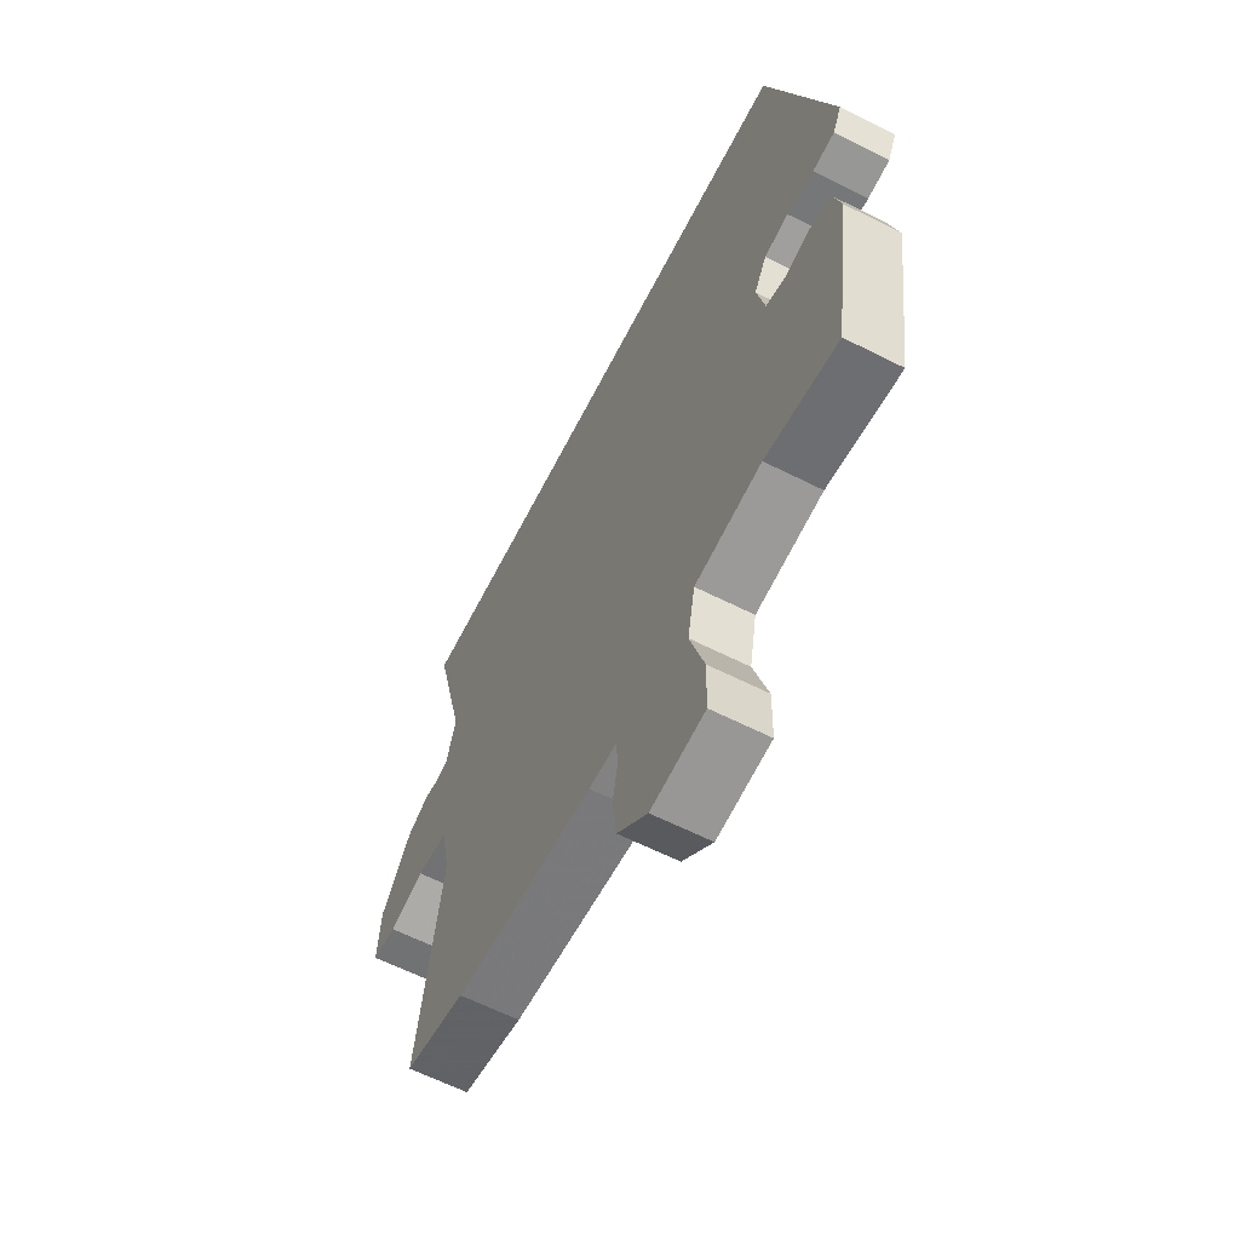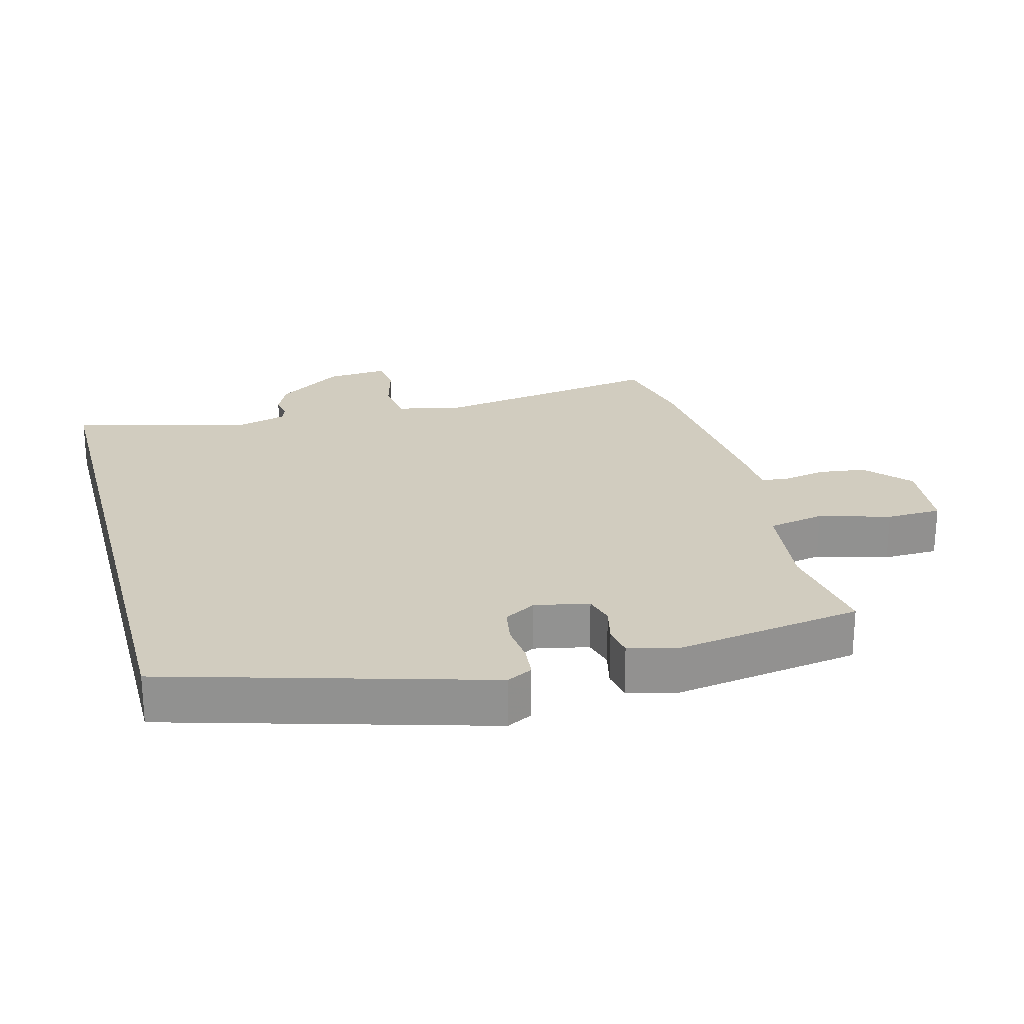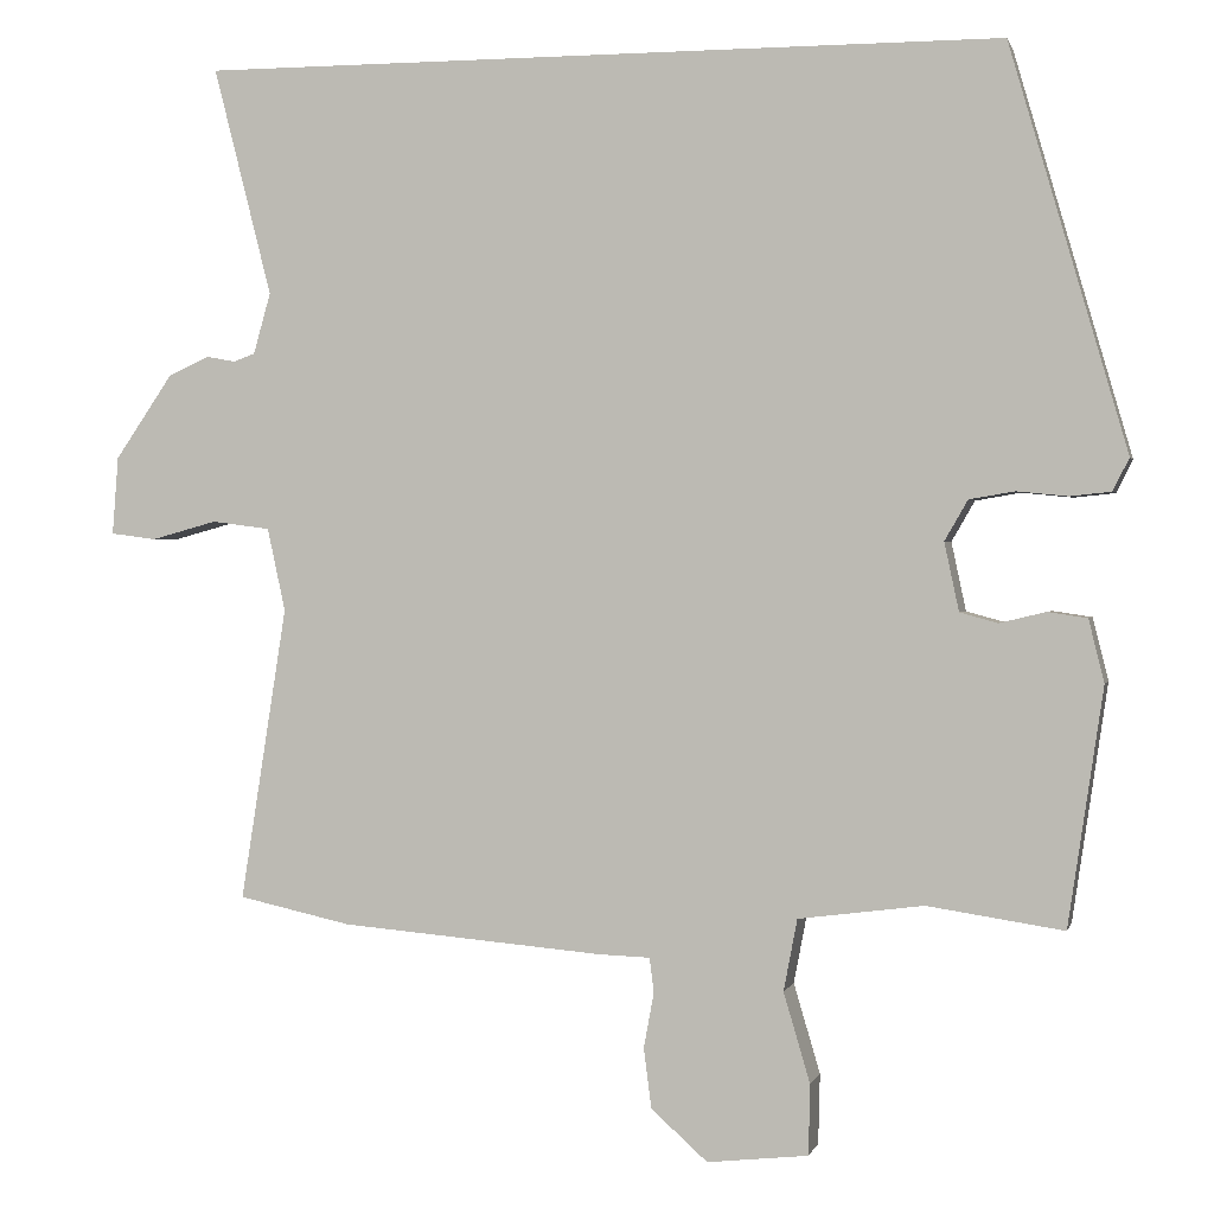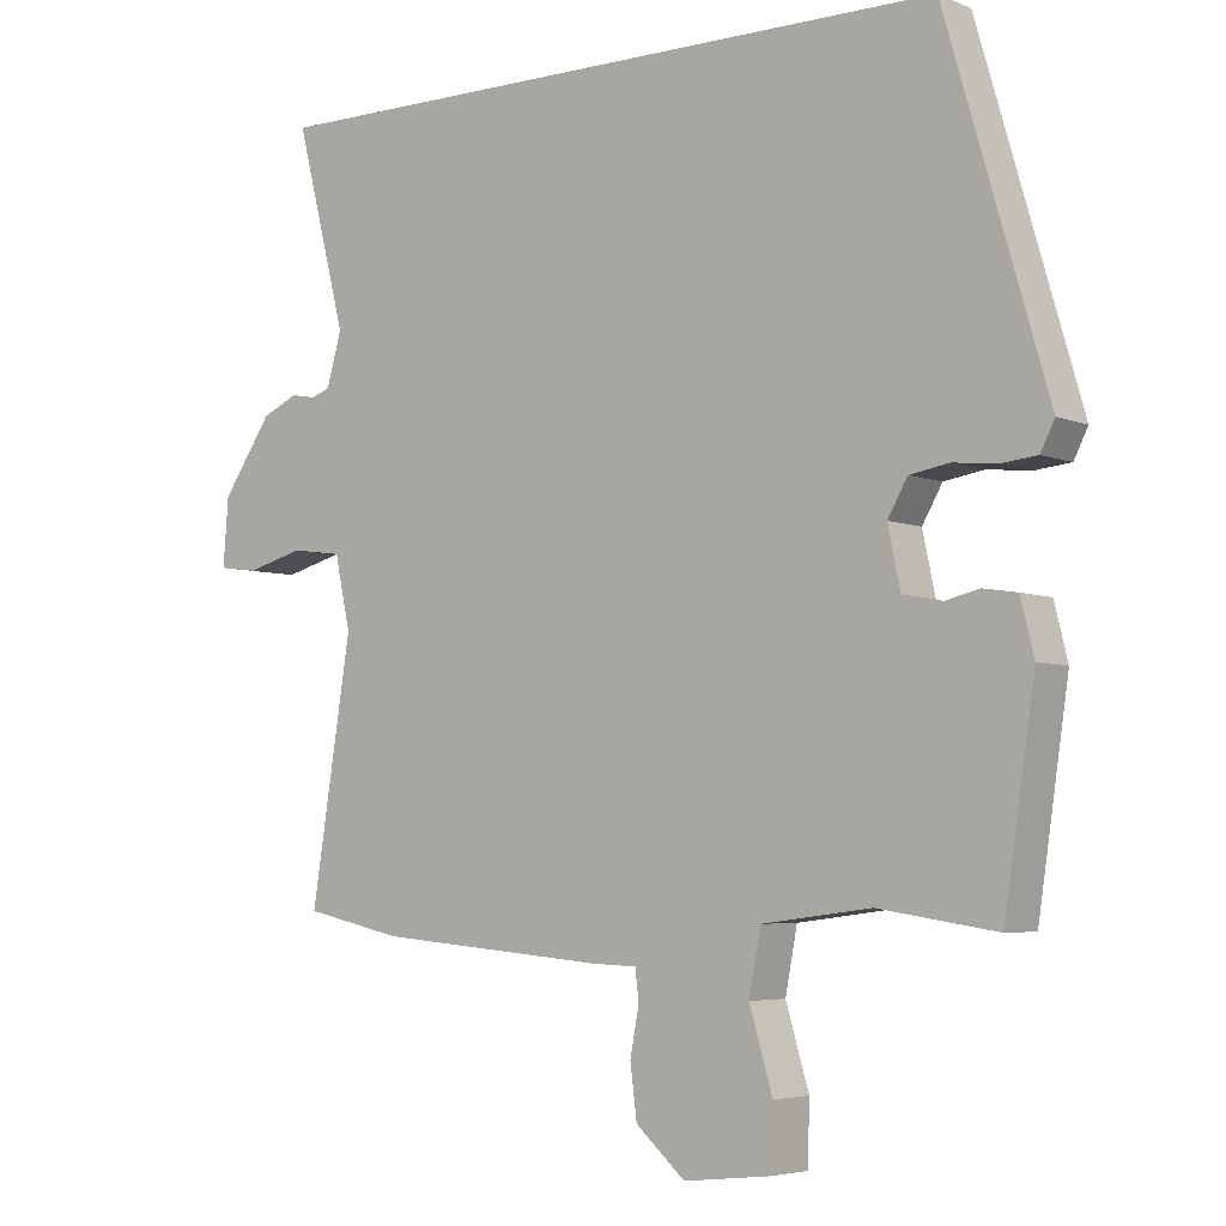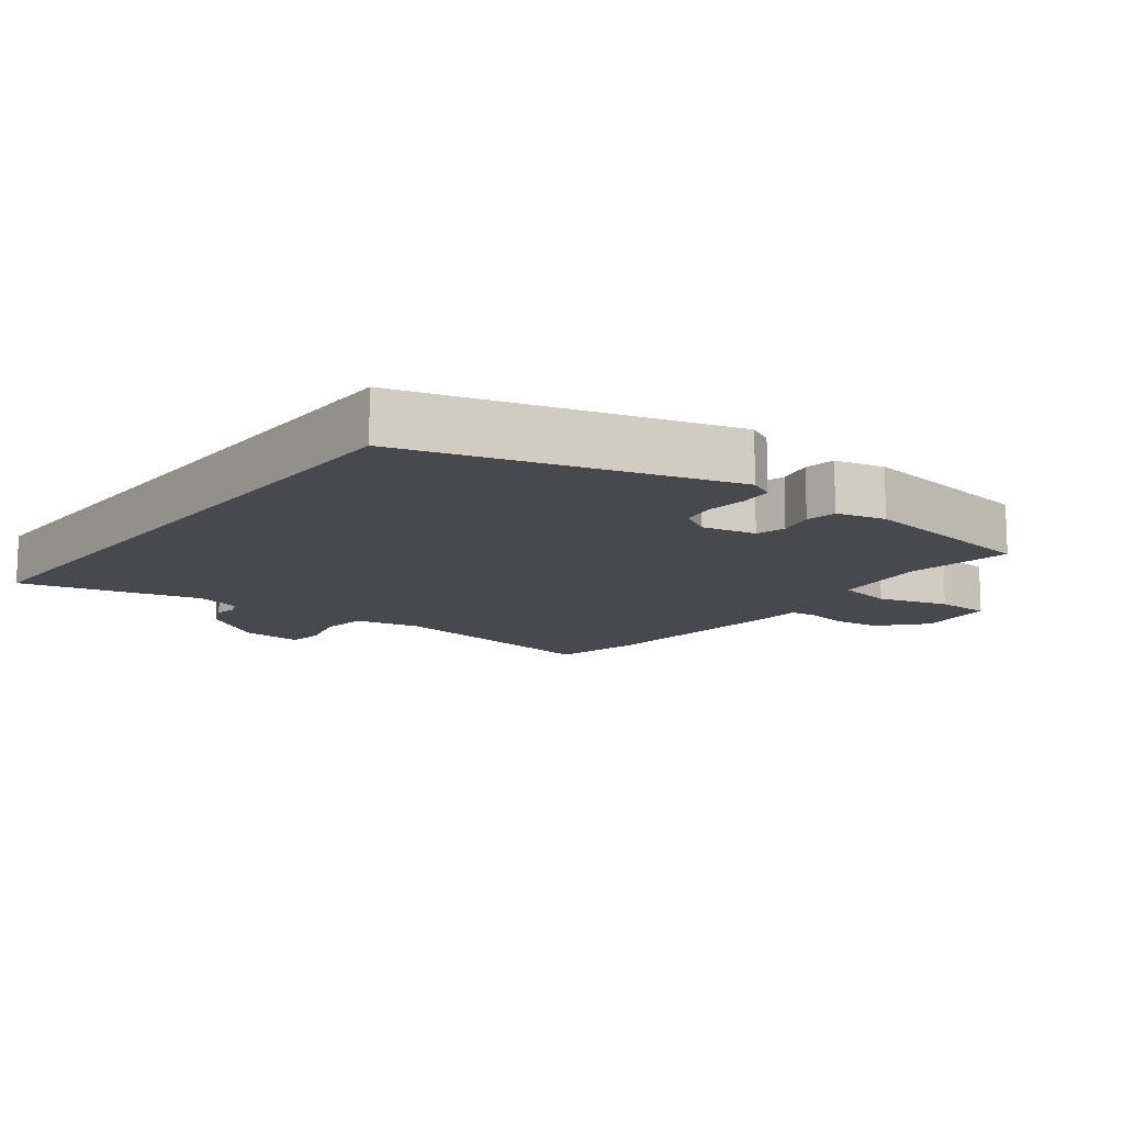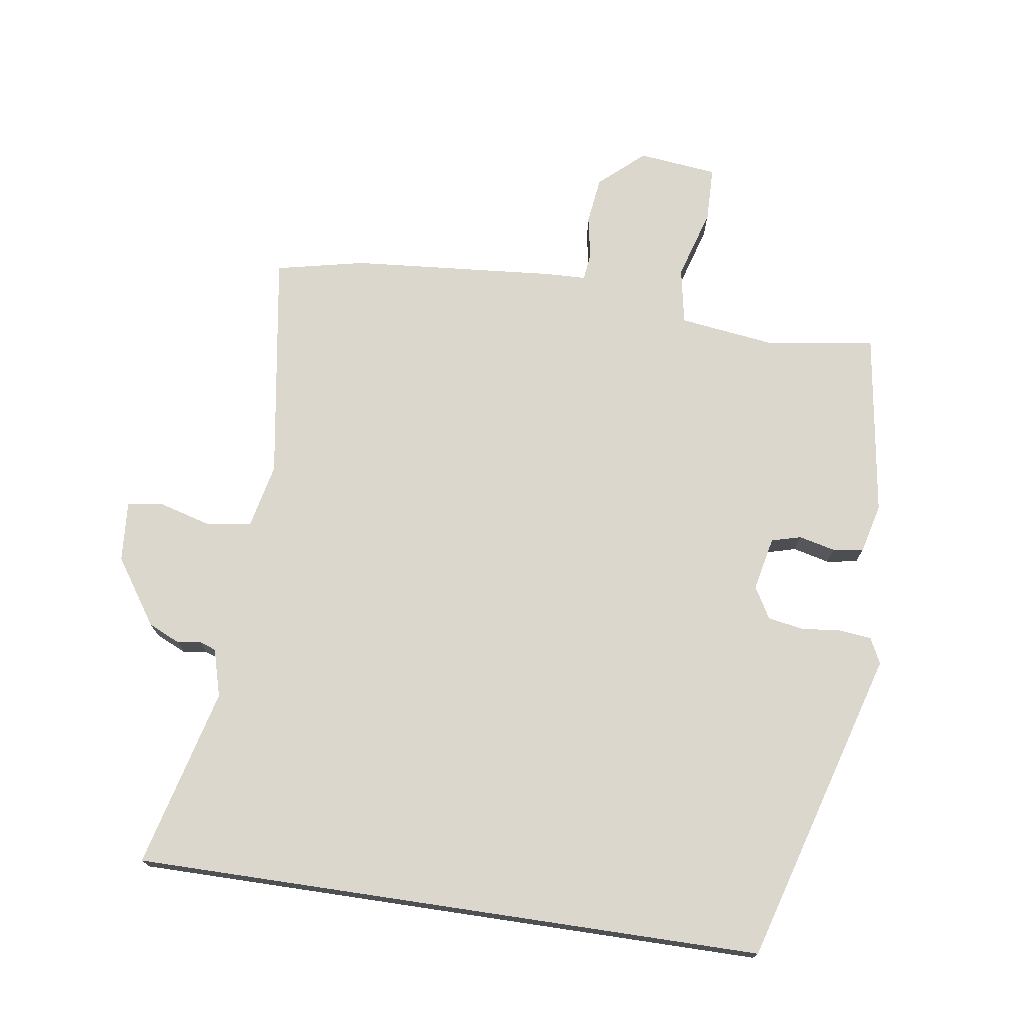
<metadata>
{"format":"obj","ext":"obj","renderer":"f3d","projection":"perspective","resolution":1024,"background":"white","views":[{"elev":-62.5,"azim":62.9,"up":"+Z"},{"elev":24.0,"azim":74.9,"up":"+Y"},{"elev":0.9,"azim":13.4,"up":"+Z"},{"elev":-4.8,"azim":38.0,"up":"+Z"},{"elev":-12.7,"azim":52.4,"up":"+Y"},{"elev":73.3,"azim":8.5,"up":"+Y"}]}
</metadata>
<code>
v 0.418 0.07 -0.499
v 0.259 0.07 -0.475
v 0.113 0.07 -0.494
v 0.097 0.07 -0.578
v 0.128 0.07 -0.683
v 0.126 0.07 -0.765
v 0.008 0.07 -0.778
v -0.058 0.07 -0.719
v -0.067 0.07 -0.649
v -0.055 0.07 -0.585
v -0.06 0.07 -0.544
v -0.12 0.07 -0.542
v -0.427 0.07 -0.516
v -0.559 0.07 -0.487
v -0.505 0.07 -0.144
v -0.526 0.07 -0.047
v -0.594 0.07 -0.038
v -0.671 0.07 -0.059
v -0.724 0.07 -0.052
v -0.717 0.07 0.039
v -0.65 0.07 0.137
v -0.602 0.07 0.159
v -0.568 0.07 0.153
v -0.543 0.07 0.162
v -0.523 0.07 0.233
v -0.591 0.07 0.5
v 0.349 0.07 0.5
v 0.486 0.07 0.03
v 0.467 0.07 -0.008
v 0.419 0.07 -0.013
v 0.36 0.07 -0.007
v 0.307 0.07 -0.016
v 0.28 0.07 -0.063
v 0.297 0.07 -0.143
v 0.341 0.07 -0.155
v 0.395 0.07 -0.142
v 0.441 0.07 -0.149
v 0.459 0.07 -0.222
v 0.418 0 -0.499
v 0.259 0 -0.475
v 0.113 0 -0.494
v 0.097 0 -0.578
v 0.128 0 -0.683
v 0.126 0 -0.765
v 0.008 0 -0.778
v -0.058 0 -0.719
v -0.067 0 -0.649
v -0.055 0 -0.585
v -0.06 0 -0.544
v -0.12 0 -0.542
v -0.427 0 -0.516
v -0.559 0 -0.487
v -0.505 0 -0.144
v -0.526 0 -0.047
v -0.594 0 -0.038
v -0.671 0 -0.059
v -0.724 0 -0.052
v -0.717 0 0.039
v -0.65 0 0.137
v -0.602 0 0.159
v -0.568 0 0.153
v -0.543 0 0.162
v -0.523 0 0.233
v -0.591 0 0.5
v 0.349 0 0.5
v 0.486 0 0.03
v 0.467 0 -0.008
v 0.419 0 -0.013
v 0.36 0 -0.007
v 0.307 0 -0.016
v 0.28 0 -0.063
v 0.297 0 -0.143
v 0.341 0 -0.155
v 0.395 0 -0.142
v 0.441 0 -0.149
v 0.459 0 -0.222
f 38 1 2
f 37 38 2
f 36 37 2
f 35 36 2
f 34 35 2 3
f 33 34 3
f 29 30 31
f 28 29 31
f 27 28 31
f 26 27 31
f 25 26 31
f 24 25 31 32
f 23 24 32 33
f 21 22 23
f 20 21 23
f 19 20 23
f 18 19 23
f 17 18 23
f 16 17 23 33
f 13 14 15
f 12 13 15
f 11 12 15
f 16 33 3
f 15 16 3
f 11 15 3
f 8 9 10
f 7 8 10
f 6 7 10
f 5 6 10
f 4 5 10
f 3 4 10 11
f 40 39 76
f 40 76 75
f 40 75 74
f 40 74 73
f 41 40 73 72
f 41 72 71
f 69 68 67
f 69 67 66
f 69 66 65
f 69 65 64
f 69 64 63
f 70 69 63 62
f 71 70 62 61
f 61 60 59
f 61 59 58
f 61 58 57
f 61 57 56
f 61 56 55
f 71 61 55 54
f 53 52 51
f 53 51 50
f 53 50 49
f 41 71 54
f 41 54 53
f 41 53 49
f 48 47 46
f 48 46 45
f 48 45 44
f 48 44 43
f 48 43 42
f 49 48 42 41
f 1 39 40 2
f 2 40 41 3
f 3 41 42 4
f 4 42 43 5
f 5 43 44 6
f 6 44 45 7
f 7 45 46 8
f 8 46 47 9
f 9 47 48 10
f 10 48 49 11
f 11 49 50 12
f 12 50 51 13
f 13 51 52 14
f 14 52 53 15
f 15 53 54 16
f 16 54 55 17
f 17 55 56 18
f 18 56 57 19
f 19 57 58 20
f 20 58 59 21
f 21 59 60 22
f 22 60 61 23
f 23 61 62 24
f 24 62 63 25
f 25 63 64 26
f 26 64 65 27
f 27 65 66 28
f 28 66 67 29
f 29 67 68 30
f 30 68 69 31
f 31 69 70 32
f 32 70 71 33
f 33 71 72 34
f 34 72 73 35
f 35 73 74 36
f 36 74 75 37
f 37 75 76 38
f 38 76 39 1

</code>
